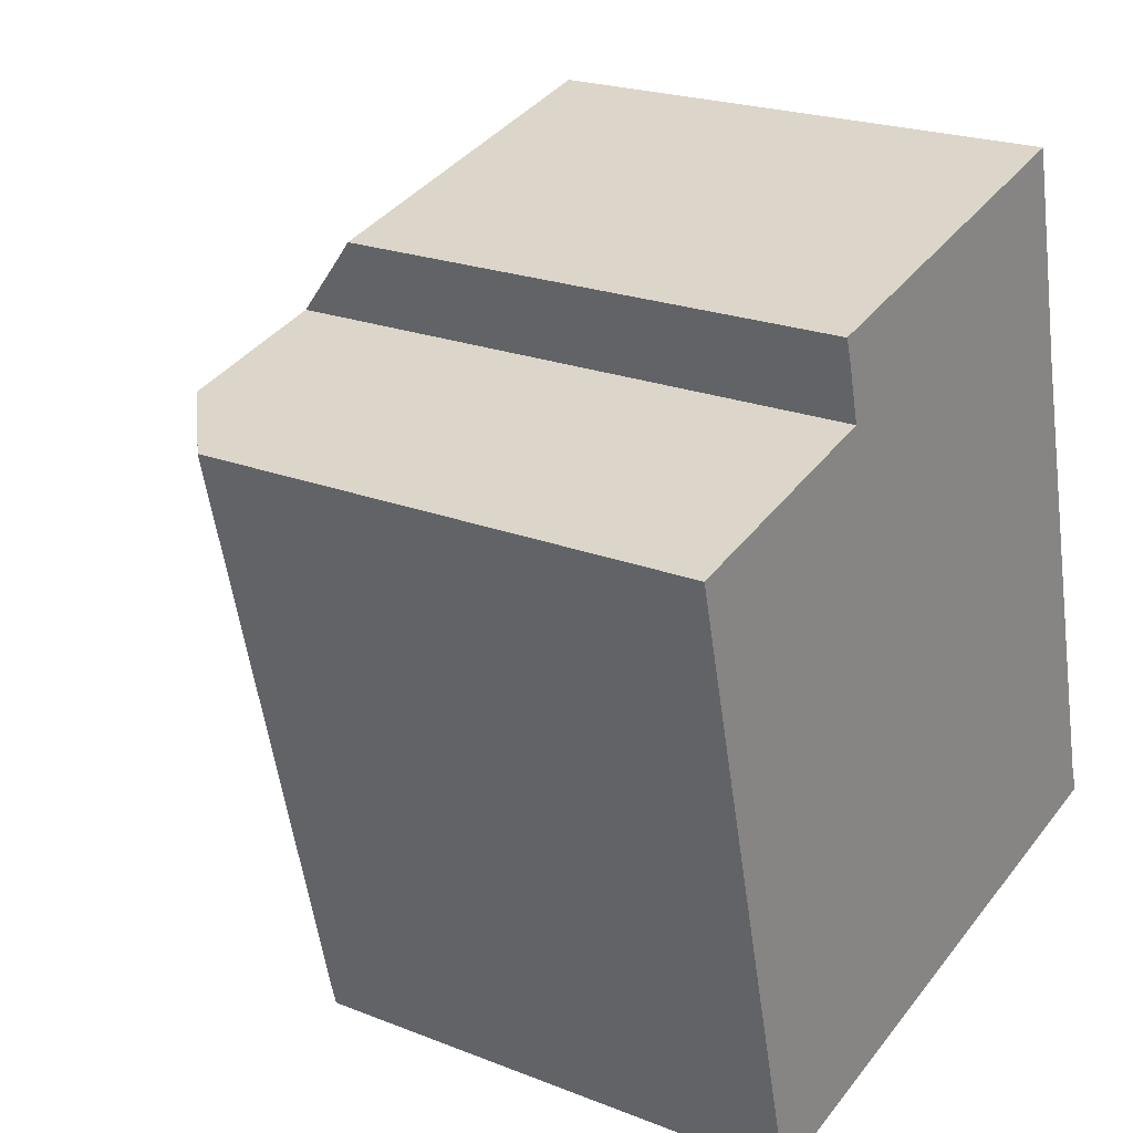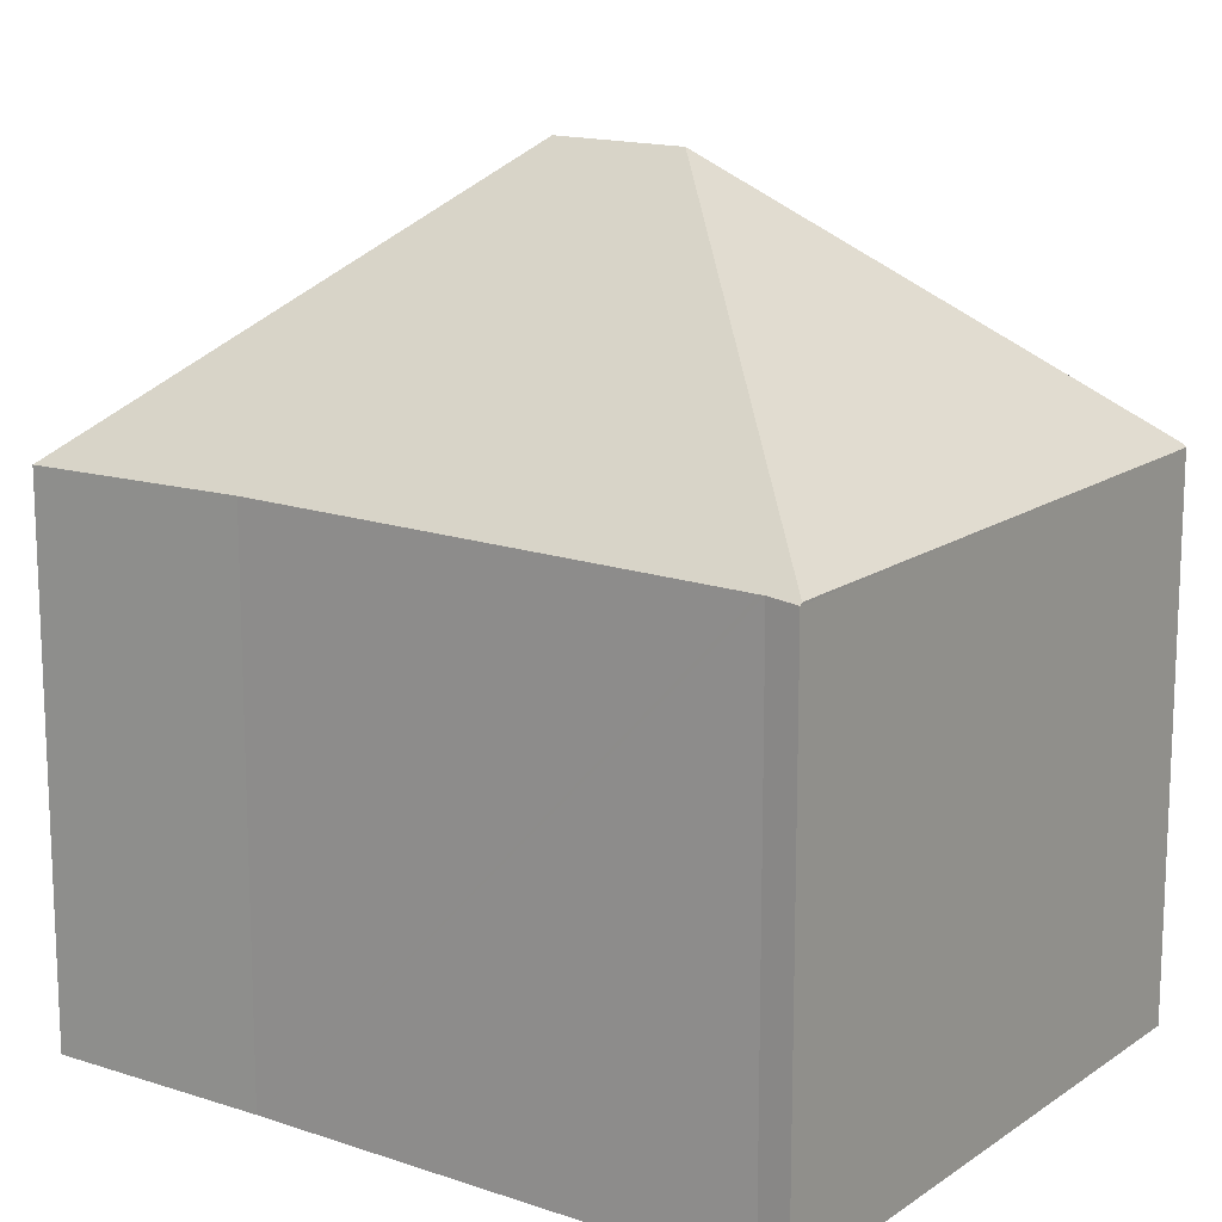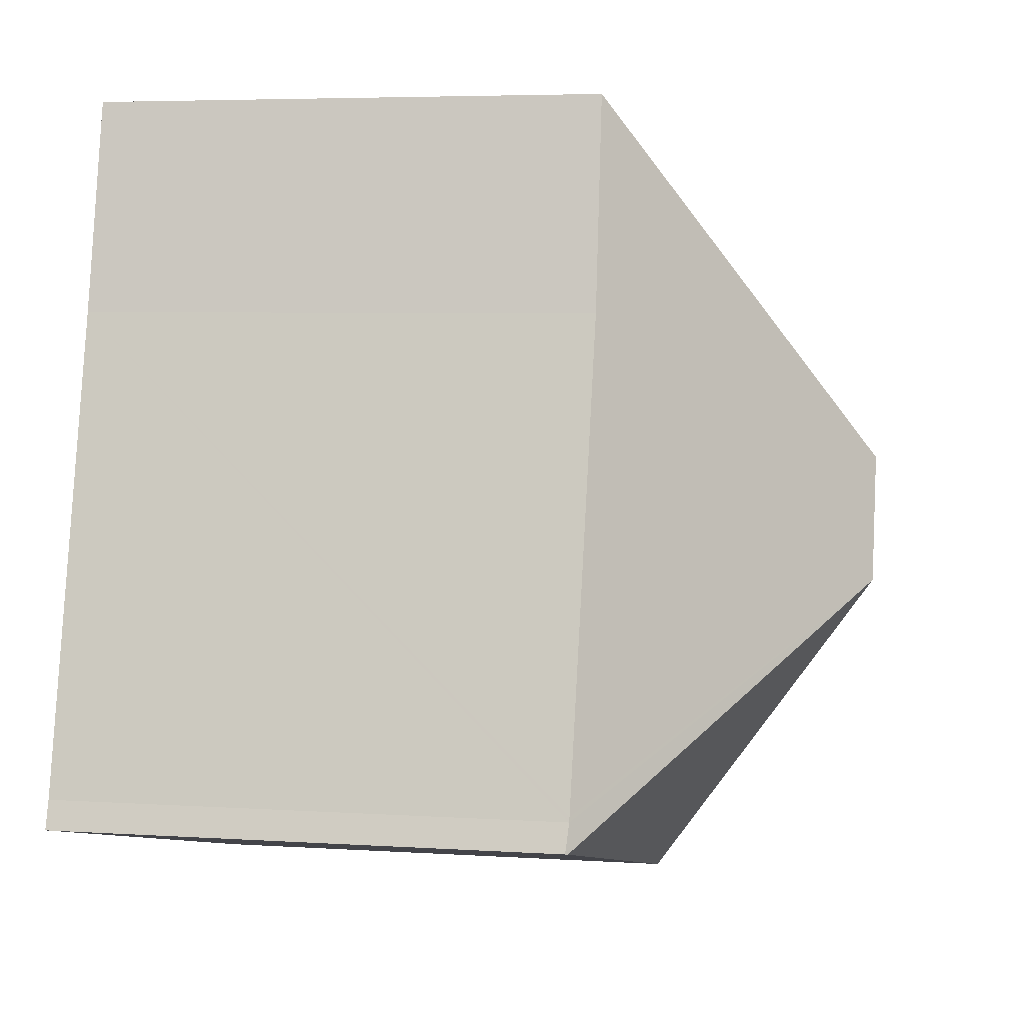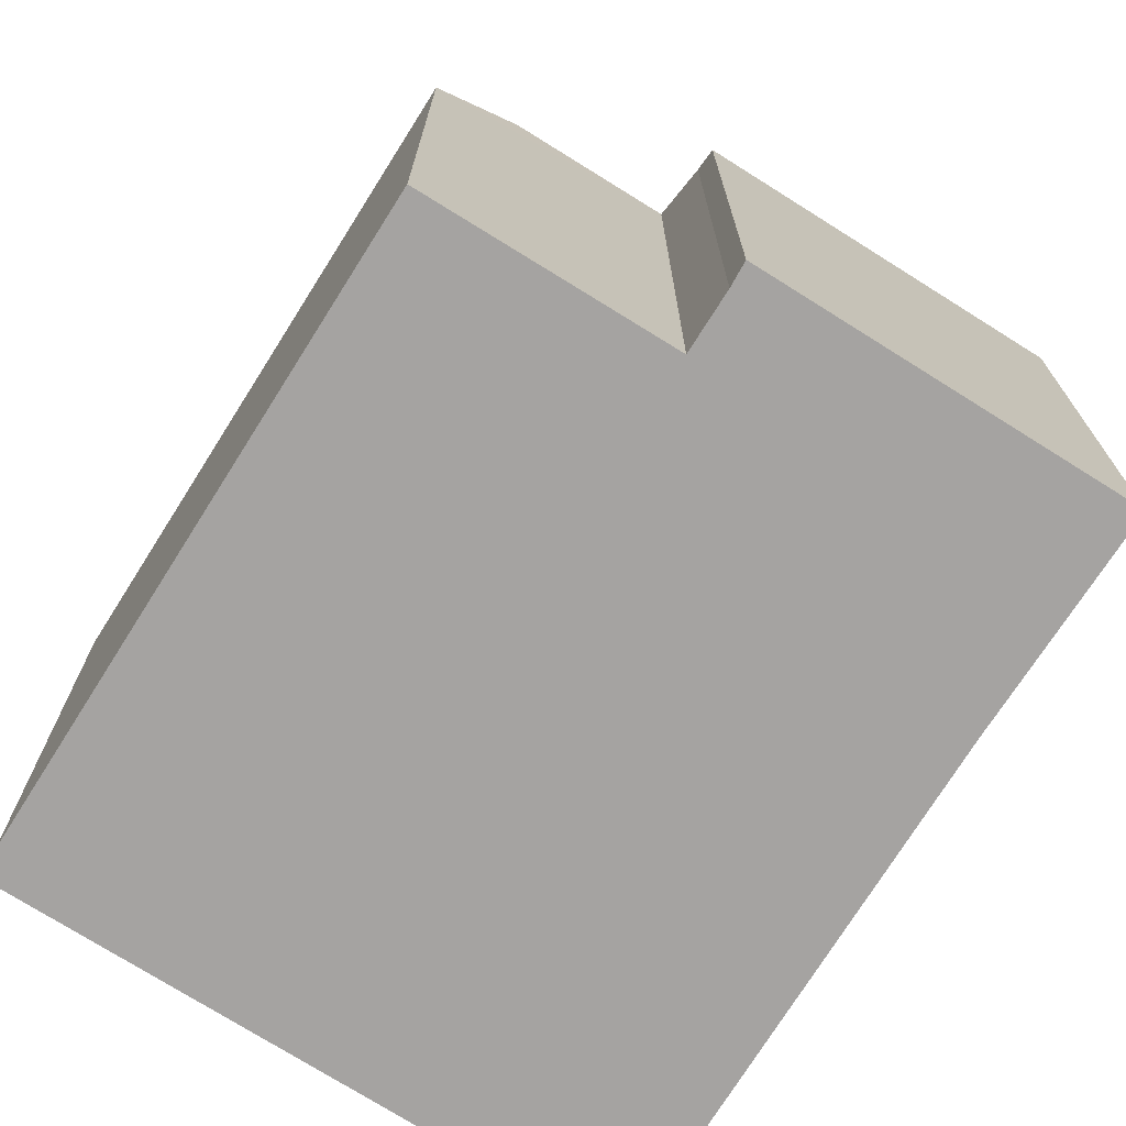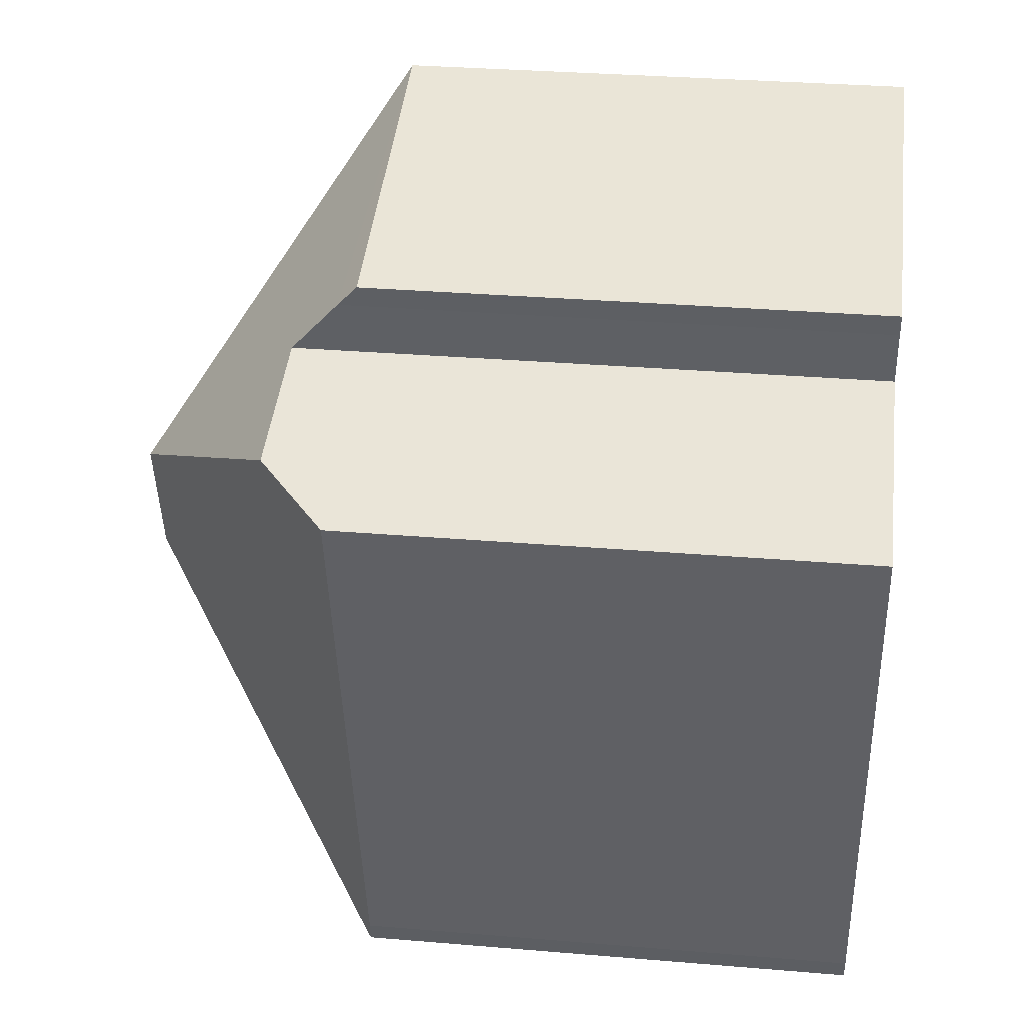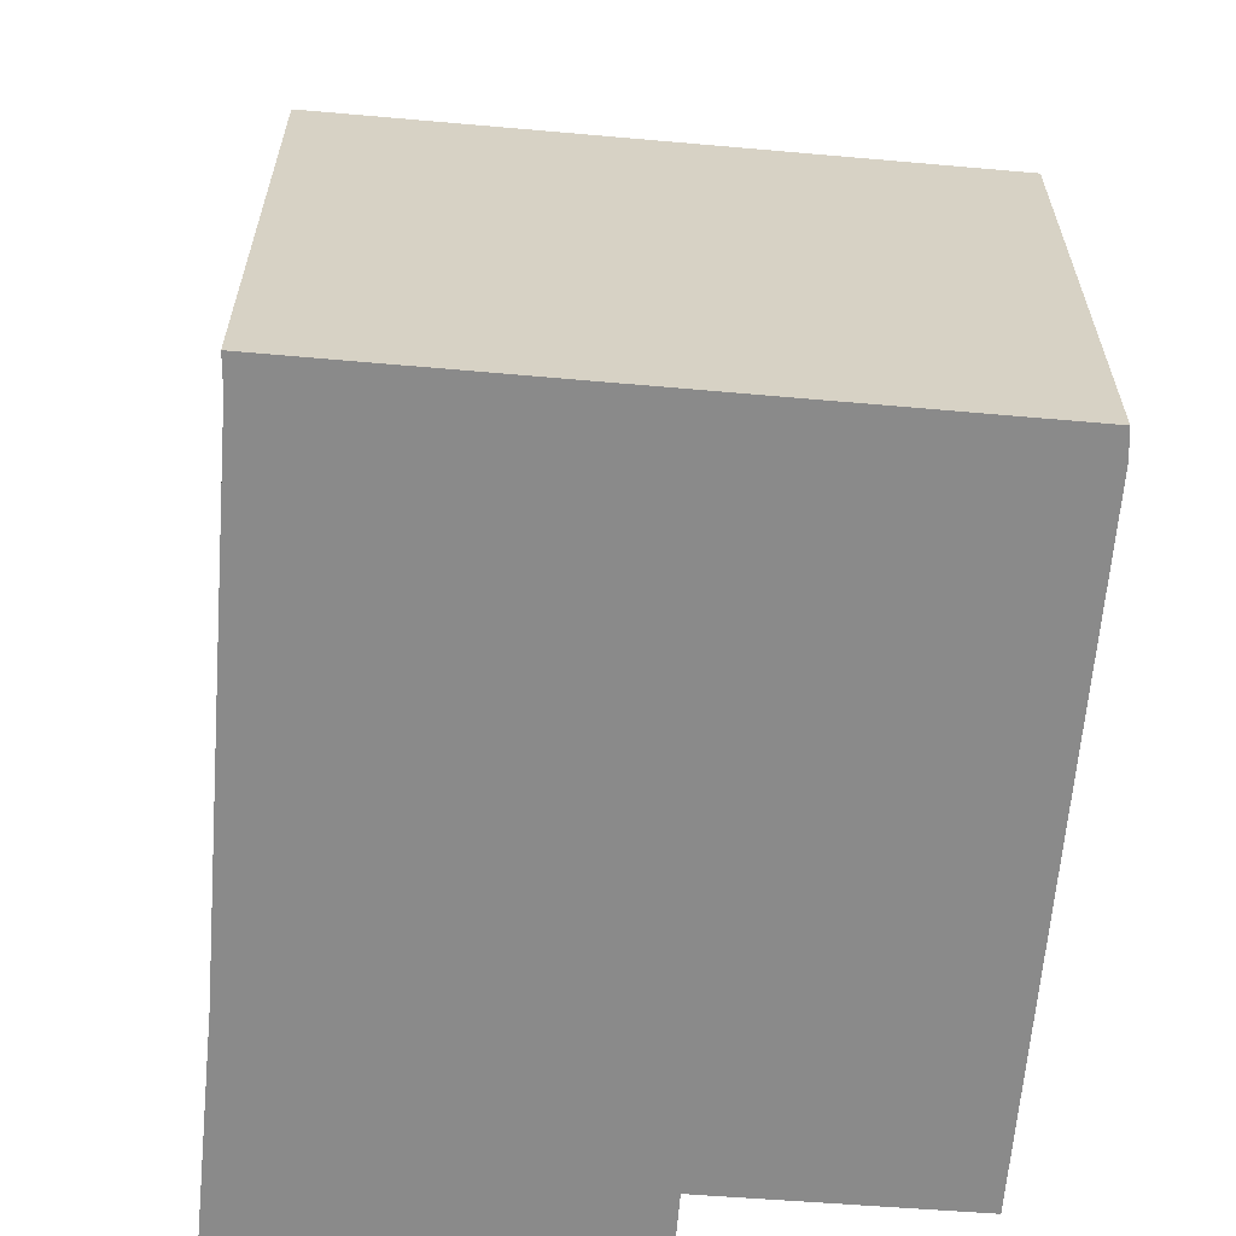
<metadata>
{"format":"obj","ext":"obj","renderer":"f3d","projection":"perspective","resolution":1024,"background":"white","views":[{"elev":21.9,"azim":-55.4,"up":"+Z"},{"elev":15.3,"azim":111.4,"up":"+Y"},{"elev":5.1,"azim":101.6,"up":"+Z"},{"elev":-73.1,"azim":-46.3,"up":"+Y"},{"elev":31.6,"azim":-83.2,"up":"+Z"},{"elev":-63.4,"azim":161.1,"up":"+Y"}]}
</metadata>
<code>
v  1.434 10.31 0.371
v  2.64 9.026 -10.54
v  0 9.05 5.542e-16
v  6.023 13.51 -2.387
v  2.781 9.062 -10.93
v  6.583 13.51 -4.602
v  9.862 9.005 4.019
v  3.852 9.4 2.065
v  3.725 9.036 2.475
v  4.106 10.28 1.061
v  13.02 9.015 -8.473
v  12.9 9.015 -7.969
v  13.07 8.978 -8.462
v  12.87 9.015 -7.883
v  11.48 9.048 -2.538
v  10.74 9.064 0.295
v  2.8 9.015 -10.98
v  4.106 -6.497e-17 1.061
v  0 0 0
v  1.434 -2.272e-17 0.371
v  3.725 -1.515e-16 2.475
v  9.862 -2.461e-16 4.019
v  3.852 -1.264e-16 2.065
v  2.64 6.457e-16 -10.54
v  2.8 6.725e-16 -10.98
v  2.781 6.693e-16 -10.93
v  10.74 -1.806e-17 0.295
v  12.9 4.88e-16 -7.969
v  11.48 1.554e-16 -2.538
v  12.87 4.827e-16 -7.883
v  13.07 5.181e-16 -8.462
v  13.02 5.188e-16 -8.473
g defaultobject
f 1 2 3
f 2 1 4
f 2 4 5
f 5 4 6
f 7 8 9
f 8 7 10
f 10 7 4
f 4 1 10
f 11 12 13
f 12 11 6
f 12 6 14
f 14 6 15
f 15 6 16
f 16 6 7
f 7 6 4
f 17 6 11
f 6 17 5
f 3 10 1
f 10 3 18
f 18 3 19
f 18 19 20
f 21 7 9
f 7 21 22
f 18 8 10
f 8 18 23
f 23 9 8
f 9 23 21
f 2 19 3
f 19 2 24
f 17 2 5
f 2 17 24
f 24 17 25
f 24 25 26
f 7 27 16
f 27 7 22
f 27 15 16
f 15 27 14
f 14 27 12
f 12 27 28
f 28 27 29
f 28 29 30
f 28 13 12
f 13 28 31
f 13 17 11
f 17 13 31
f 17 31 25
f 25 31 32
f 22 23 18
f 23 22 21
f 28 32 31
f 32 28 25
f 25 28 30
f 25 30 29
f 25 29 26
f 26 29 24
f 24 29 19
f 19 29 27
f 19 27 18
f 18 27 22
f 19 18 20

</code>
